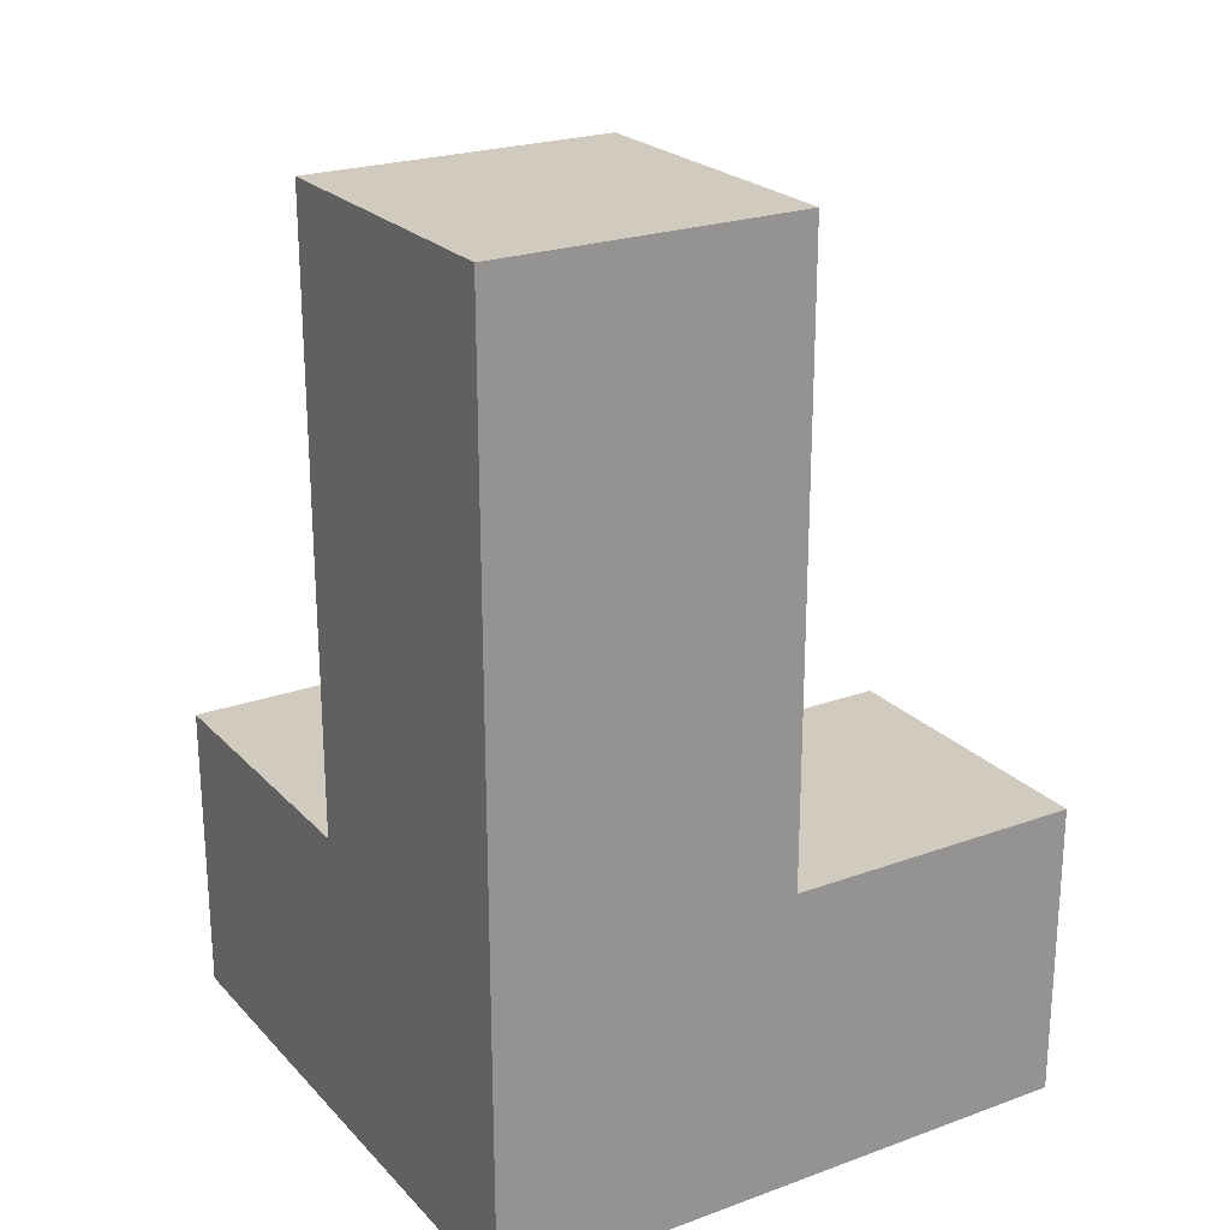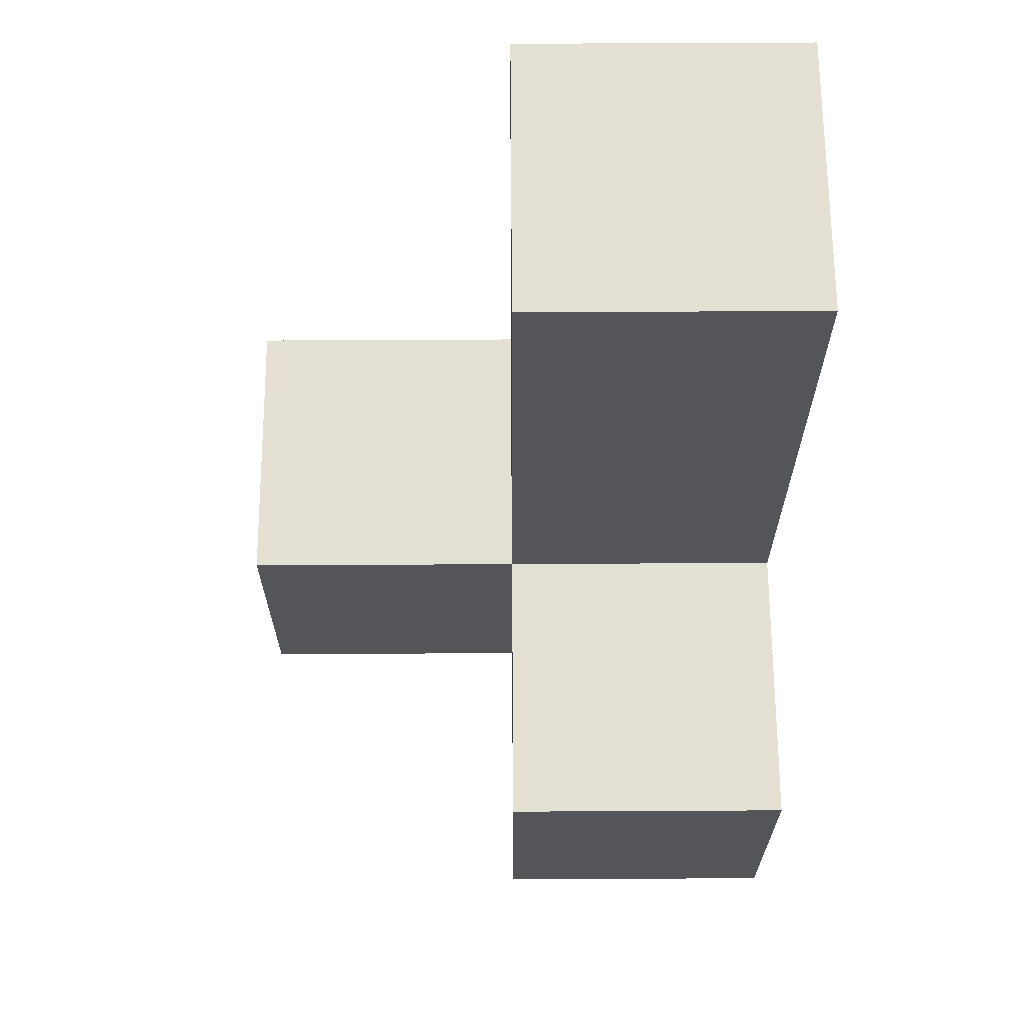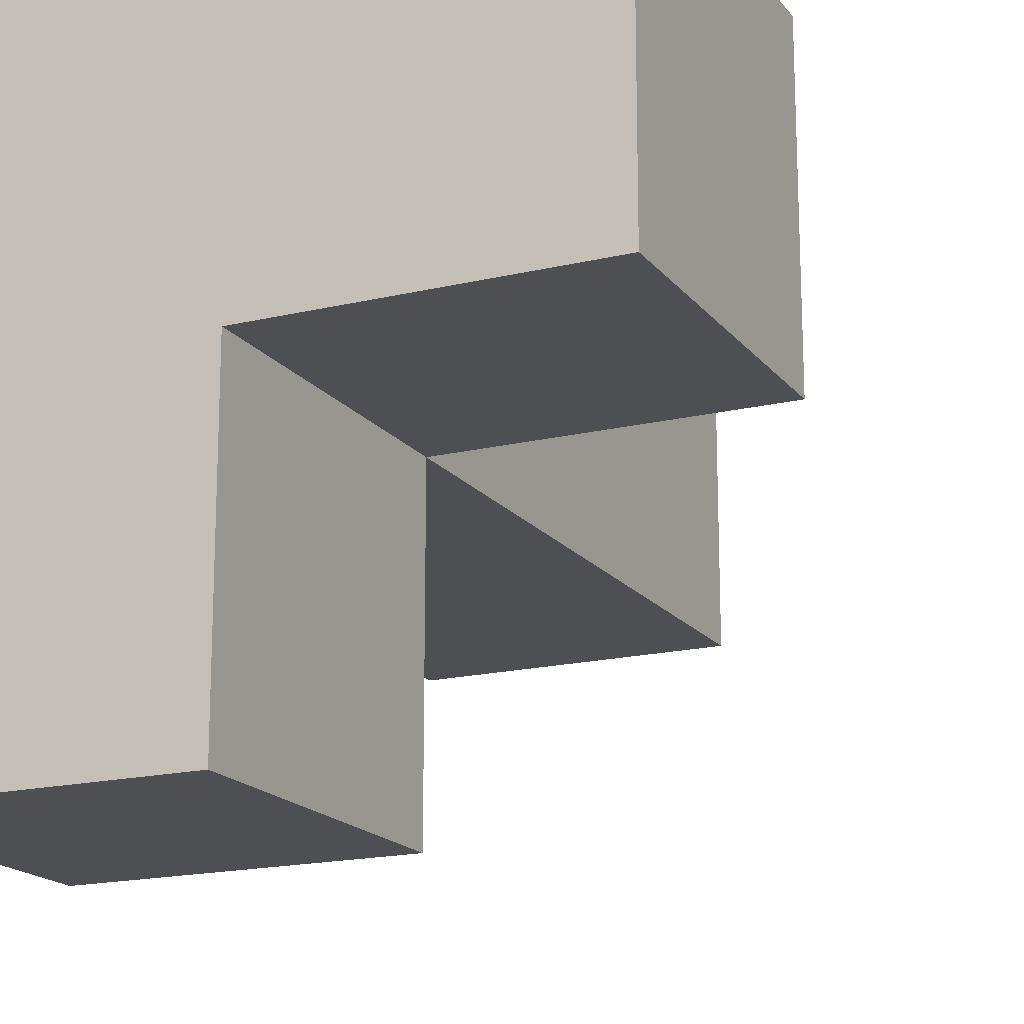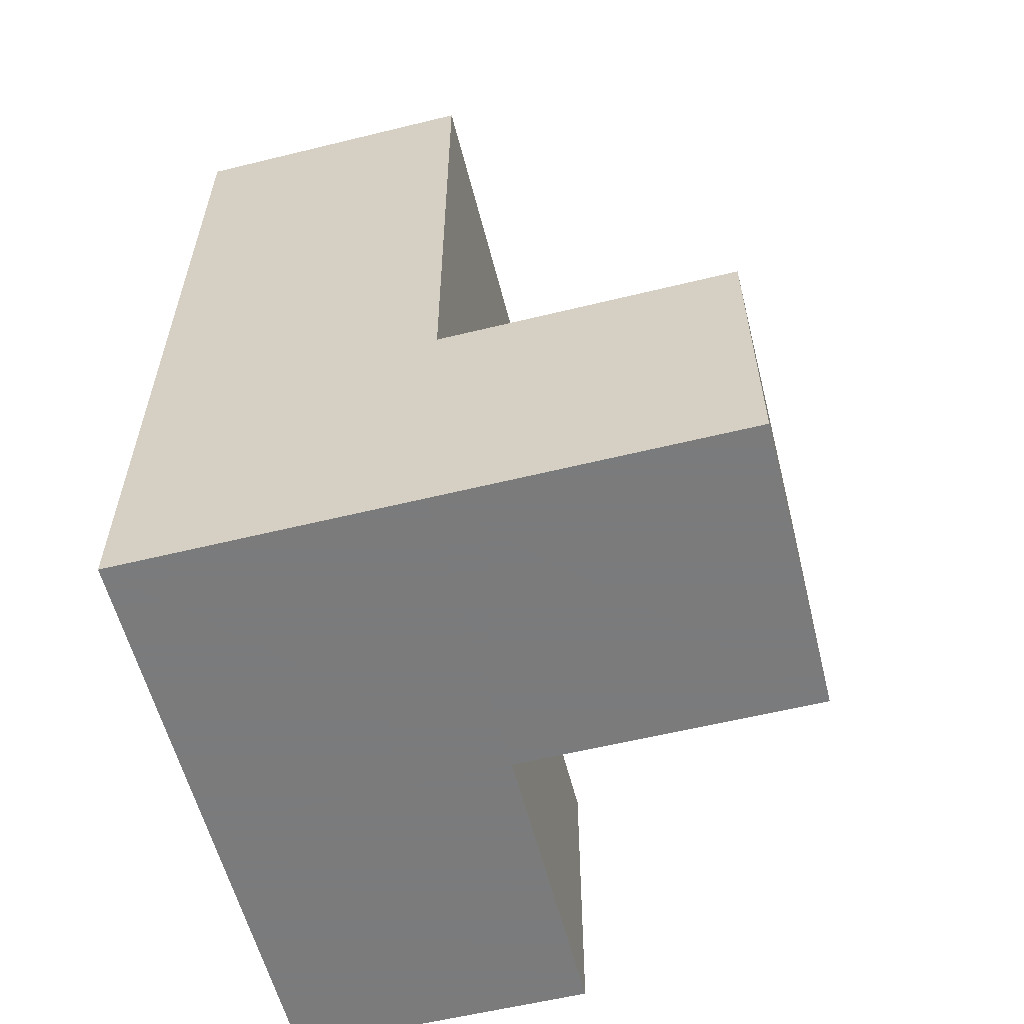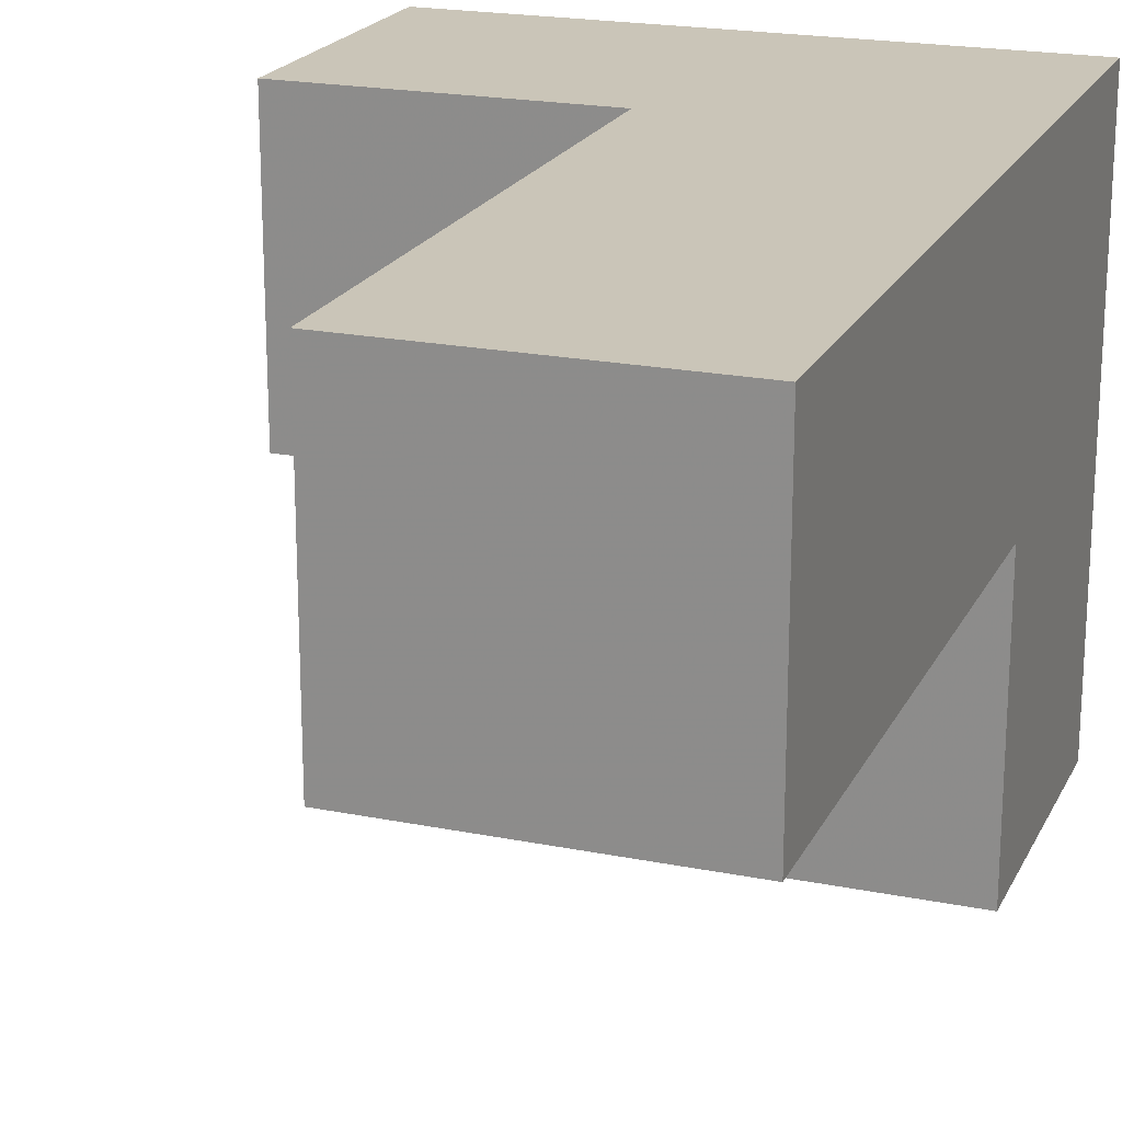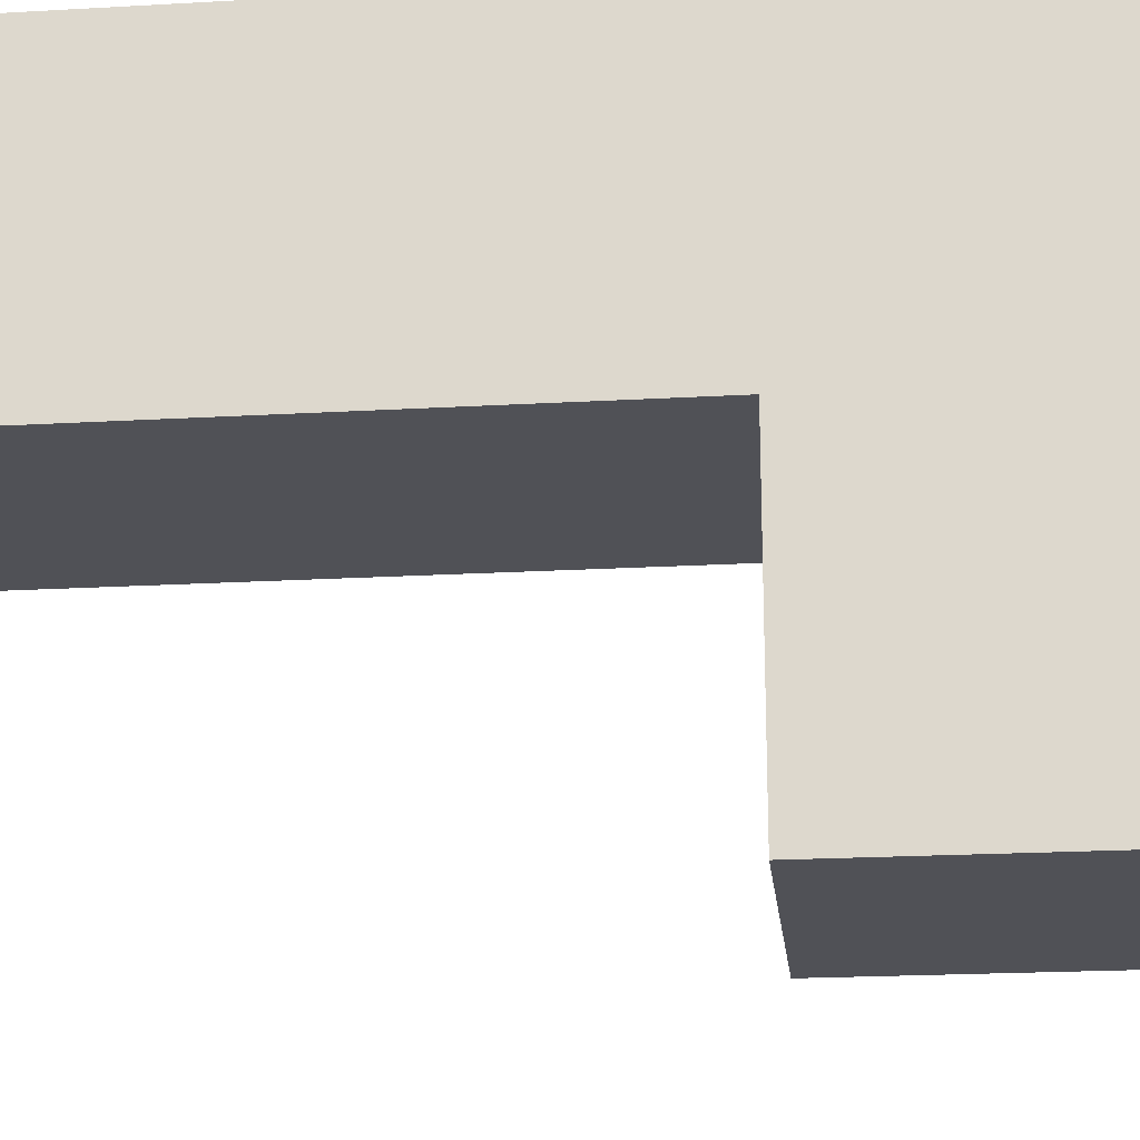
<metadata>
{"format":"obj","ext":"obj","renderer":"f3d","projection":"perspective","resolution":1024,"background":"white","views":[{"elev":23.3,"azim":148.6,"up":"+Z"},{"elev":65.9,"azim":-0.3,"up":"+Z"},{"elev":-17.6,"azim":-154.7,"up":"+Y"},{"elev":-58.4,"azim":-165.8,"up":"+Z"},{"elev":20.5,"azim":20.1,"up":"+Y"},{"elev":-20.4,"azim":96.0,"up":"+Y"}]}
</metadata>
<code>
v 1.992 2.013 2.002
v 1.002 2.013 2.002
v 1.002 3.002 2.992
v 1.002 3.993 2.002
v 1.992 3.993 2.002
v 1.992 3.002 2.992
v 0.0125 3.993 1.012
v 1.992 2.013 1.012
v 0.0125 3.002 2.002
v 1.002 3.993 1.012
v 1.002 2.013 1.012
v 1.002 3.993 3.982
v 1.002 3.002 2.002
v 1.992 3.002 2.002
v 1.992 3.993 1.012
v 1.992 3.993 3.982
v 0.0125 3.002 1.012
v 1.002 3.002 1.012
v 1.002 3.002 3.982
v 1.002 3.993 2.992
v 1.992 3.002 3.982
v 1.992 3.993 2.992
v 1.992 3.002 1.012
v 0.0125 3.993 2.002
f 19 21 12
f 16 12 21
f 3 6 19
f 21 19 6
f 22 20 16
f 12 16 20
f 20 3 12
f 19 12 3
f 6 22 21
f 16 21 22
f 13 14 3
f 6 3 14
f 5 4 22
f 20 22 4
f 4 13 20
f 3 20 13
f 14 5 6
f 22 6 5
f 23 18 15
f 10 15 18
f 15 10 5
f 4 5 10
f 23 15 14
f 5 14 15
f 18 17 10
f 7 10 17
f 9 13 24
f 4 24 13
f 17 18 9
f 13 9 18
f 10 7 4
f 24 4 7
f 7 17 24
f 9 24 17
f 8 11 23
f 18 23 11
f 2 1 13
f 14 13 1
f 11 8 2
f 1 2 8
f 18 11 13
f 2 13 11
f 8 23 1
f 14 1 23

</code>
